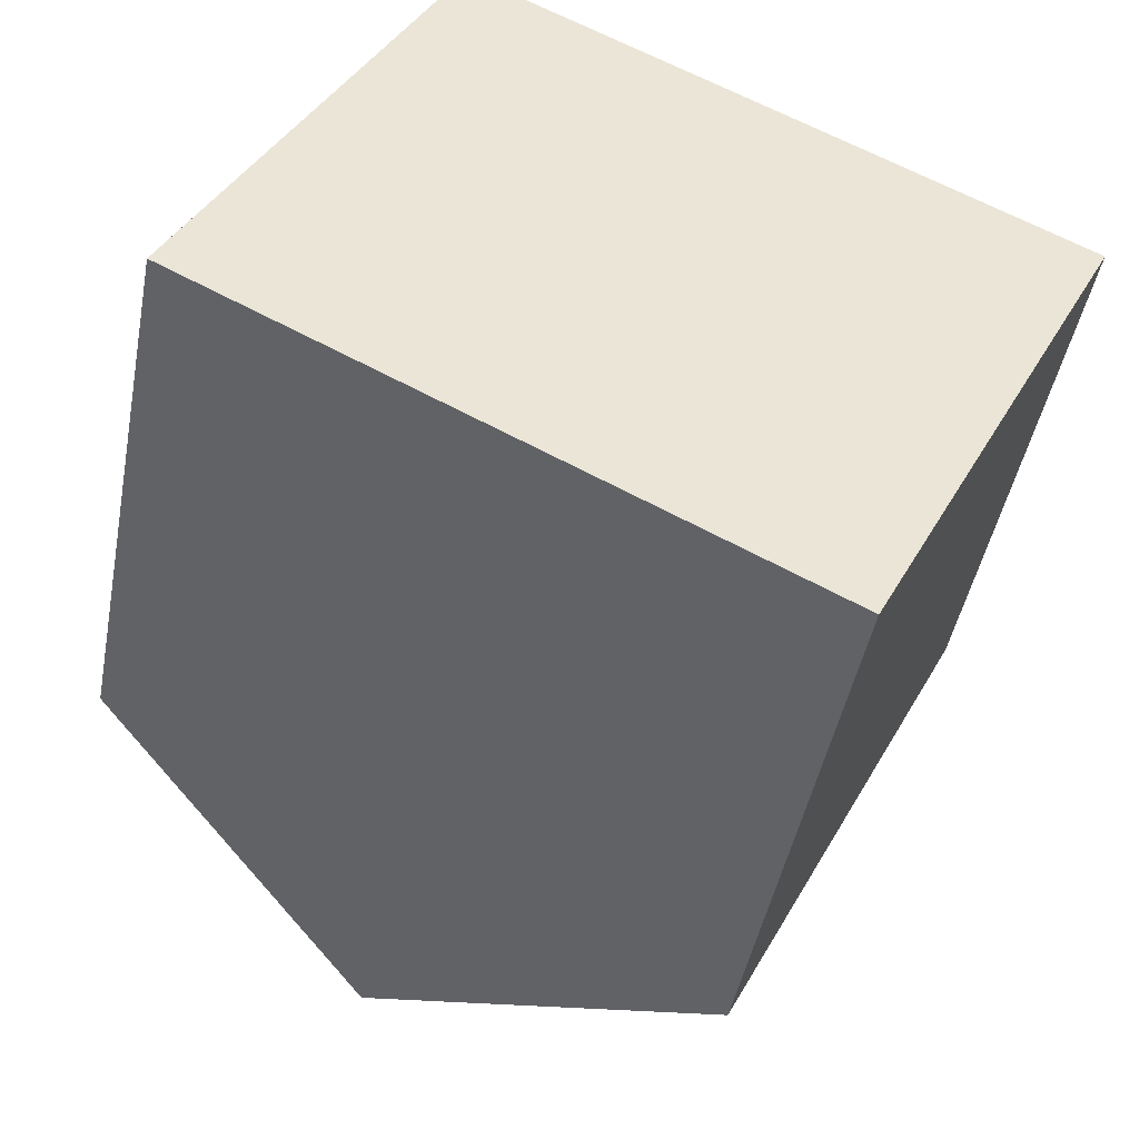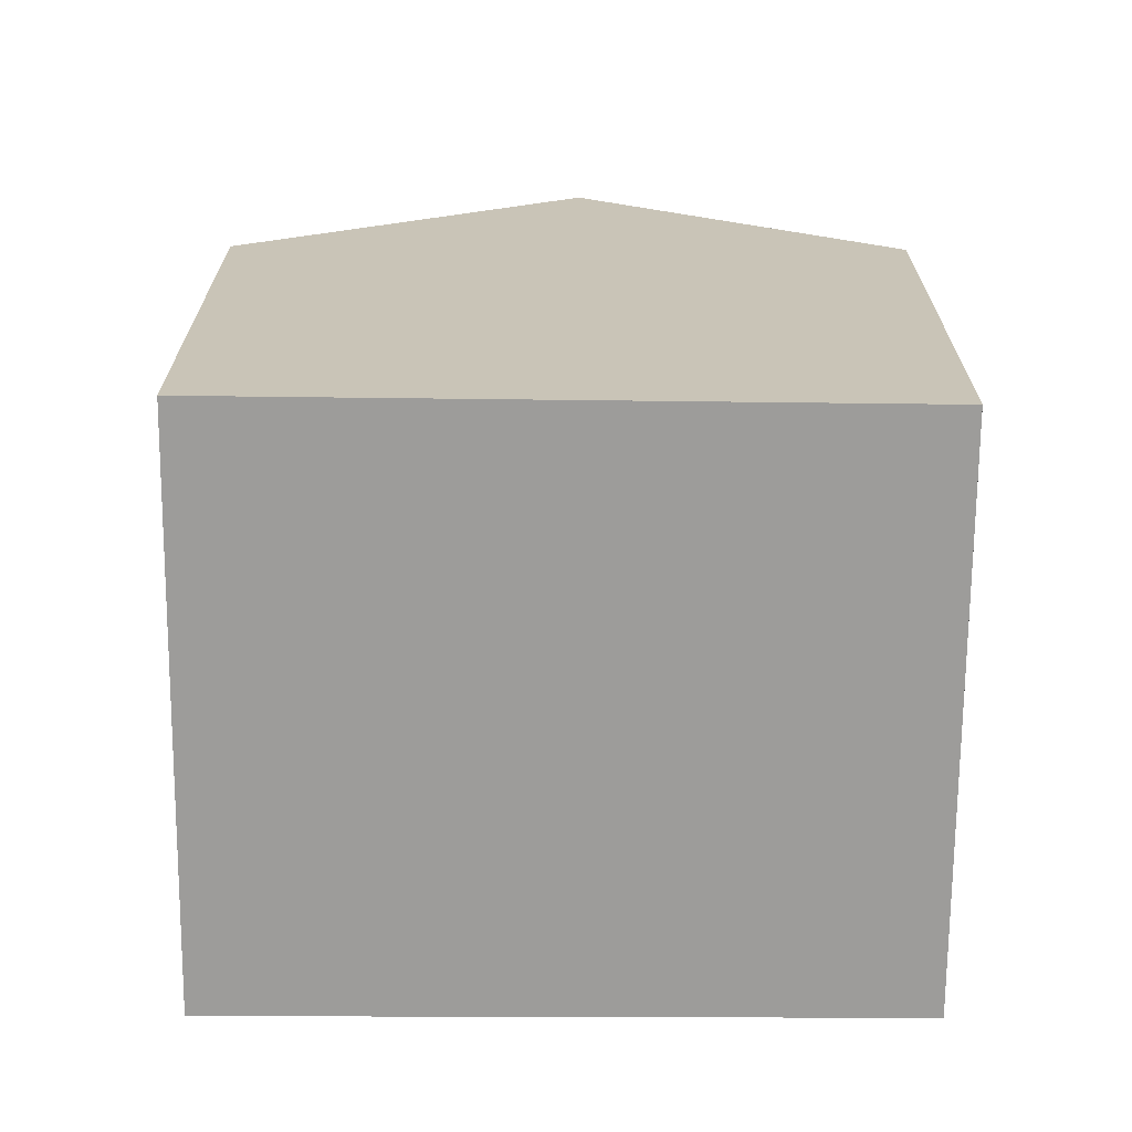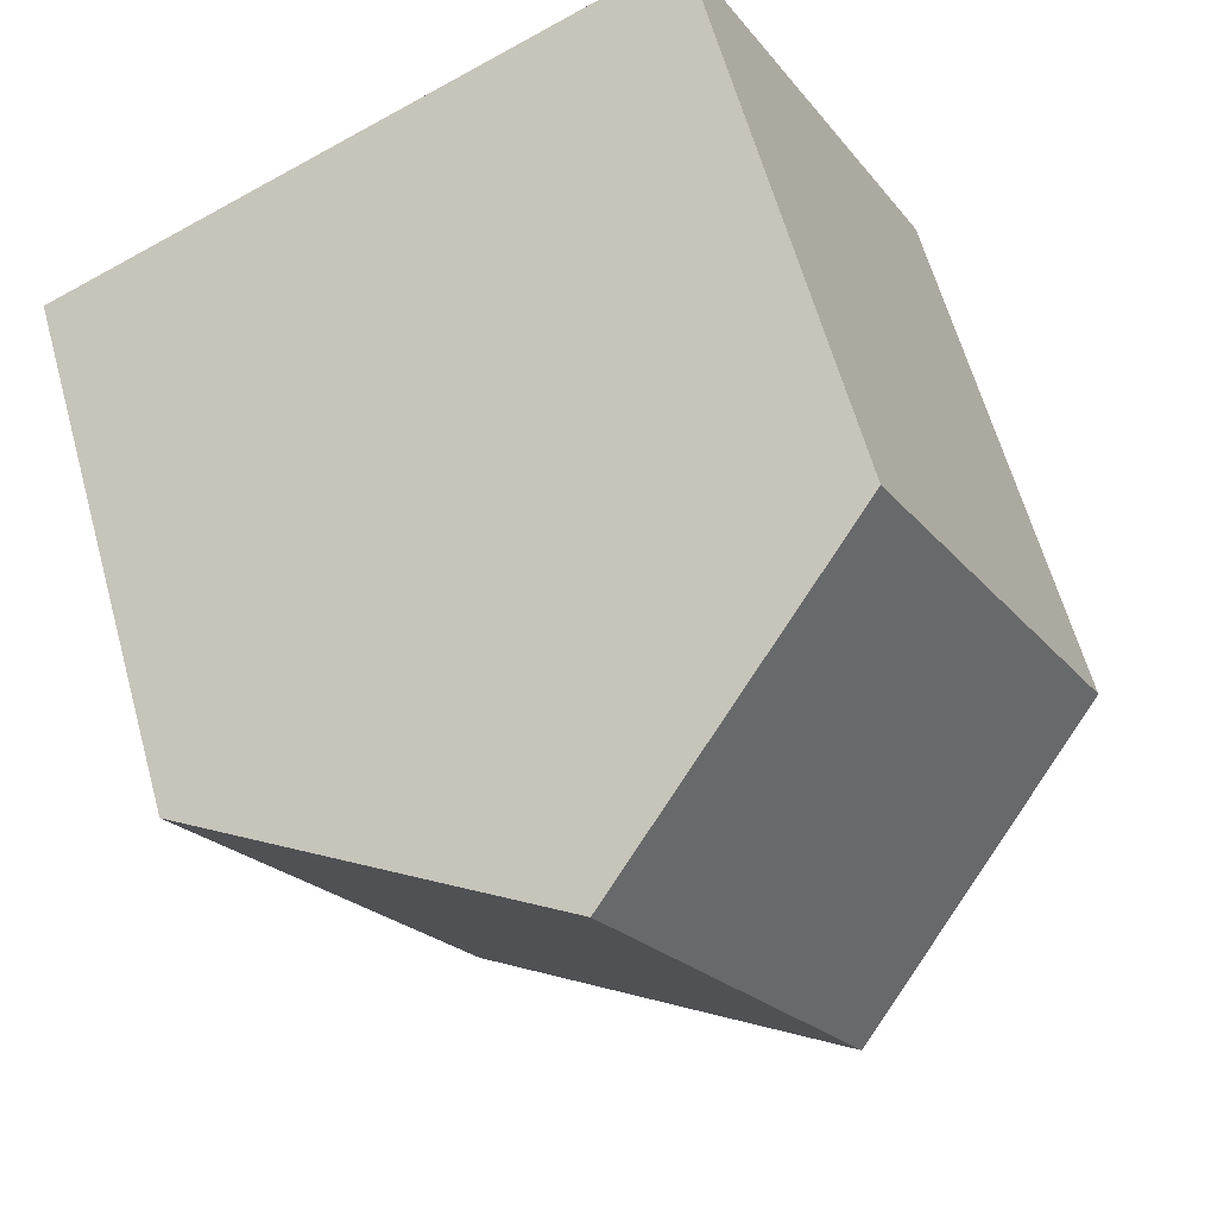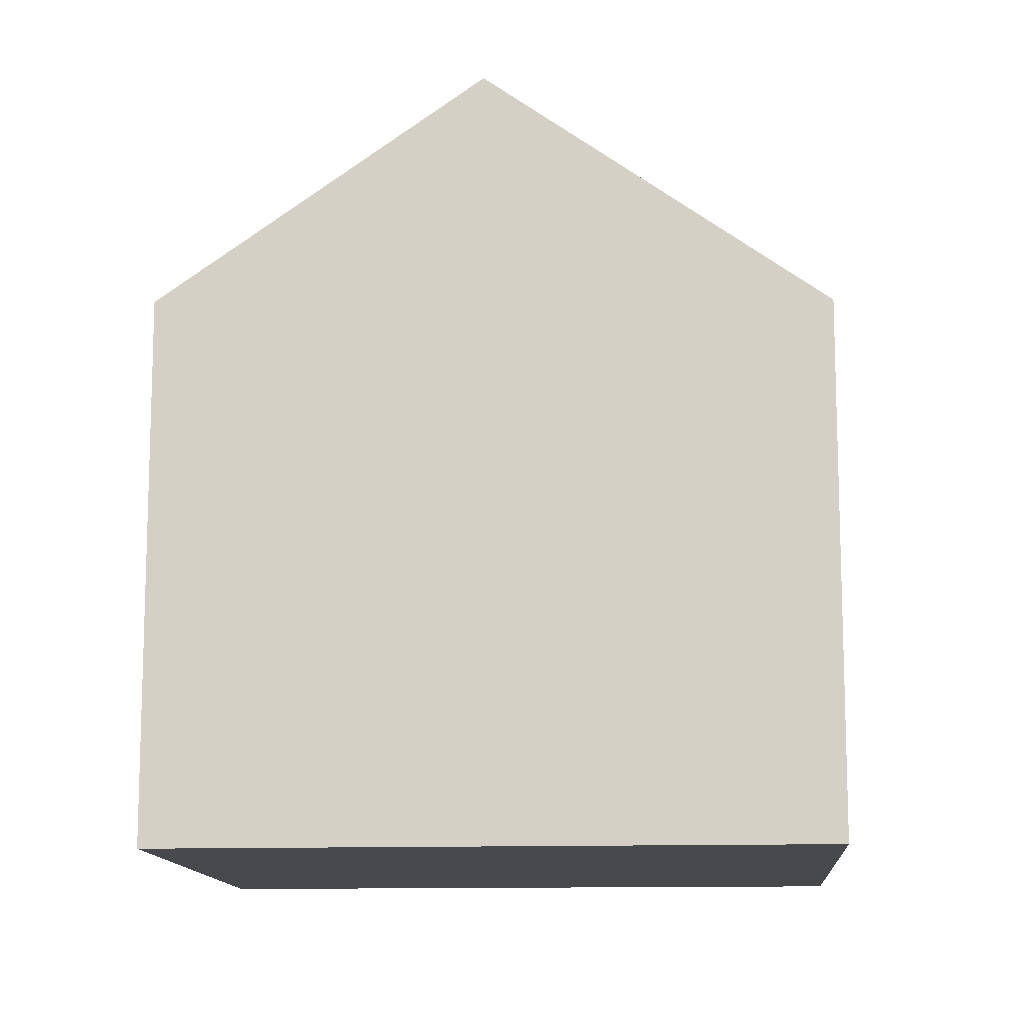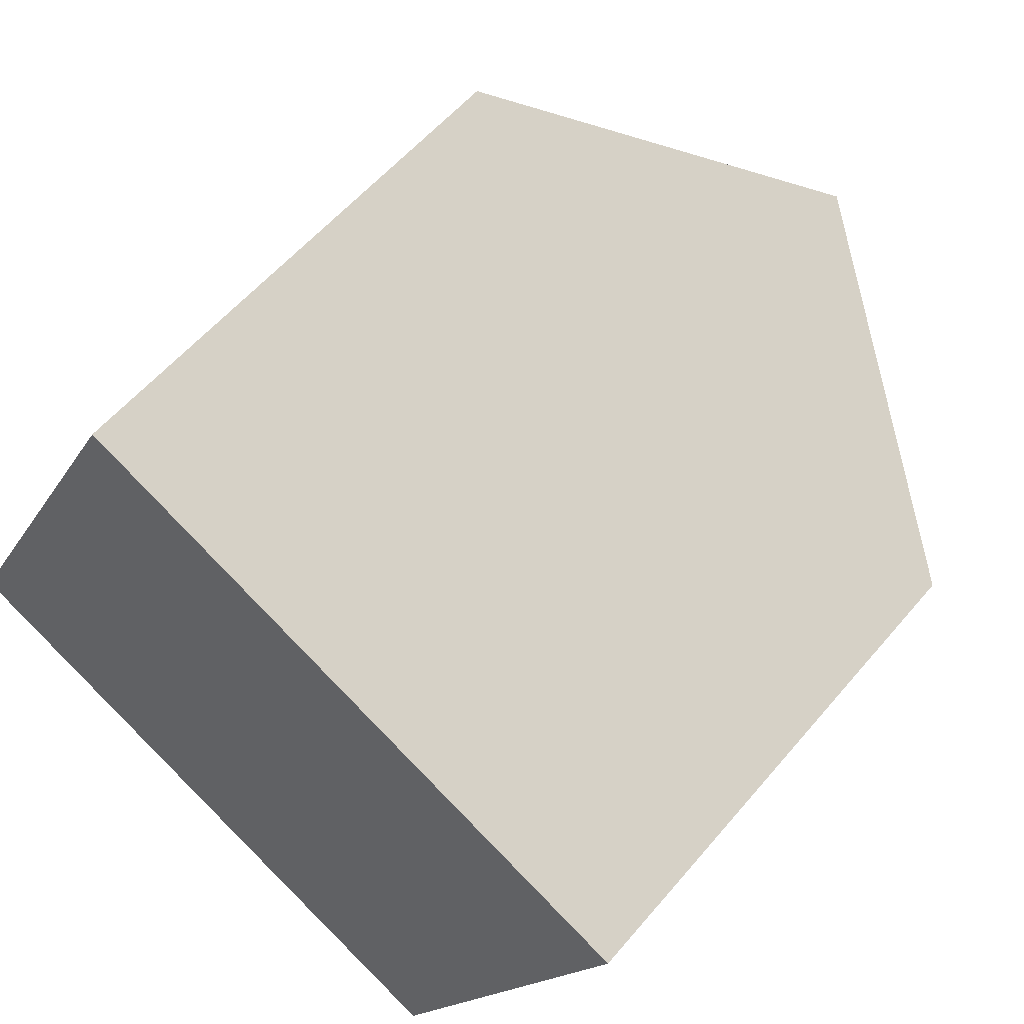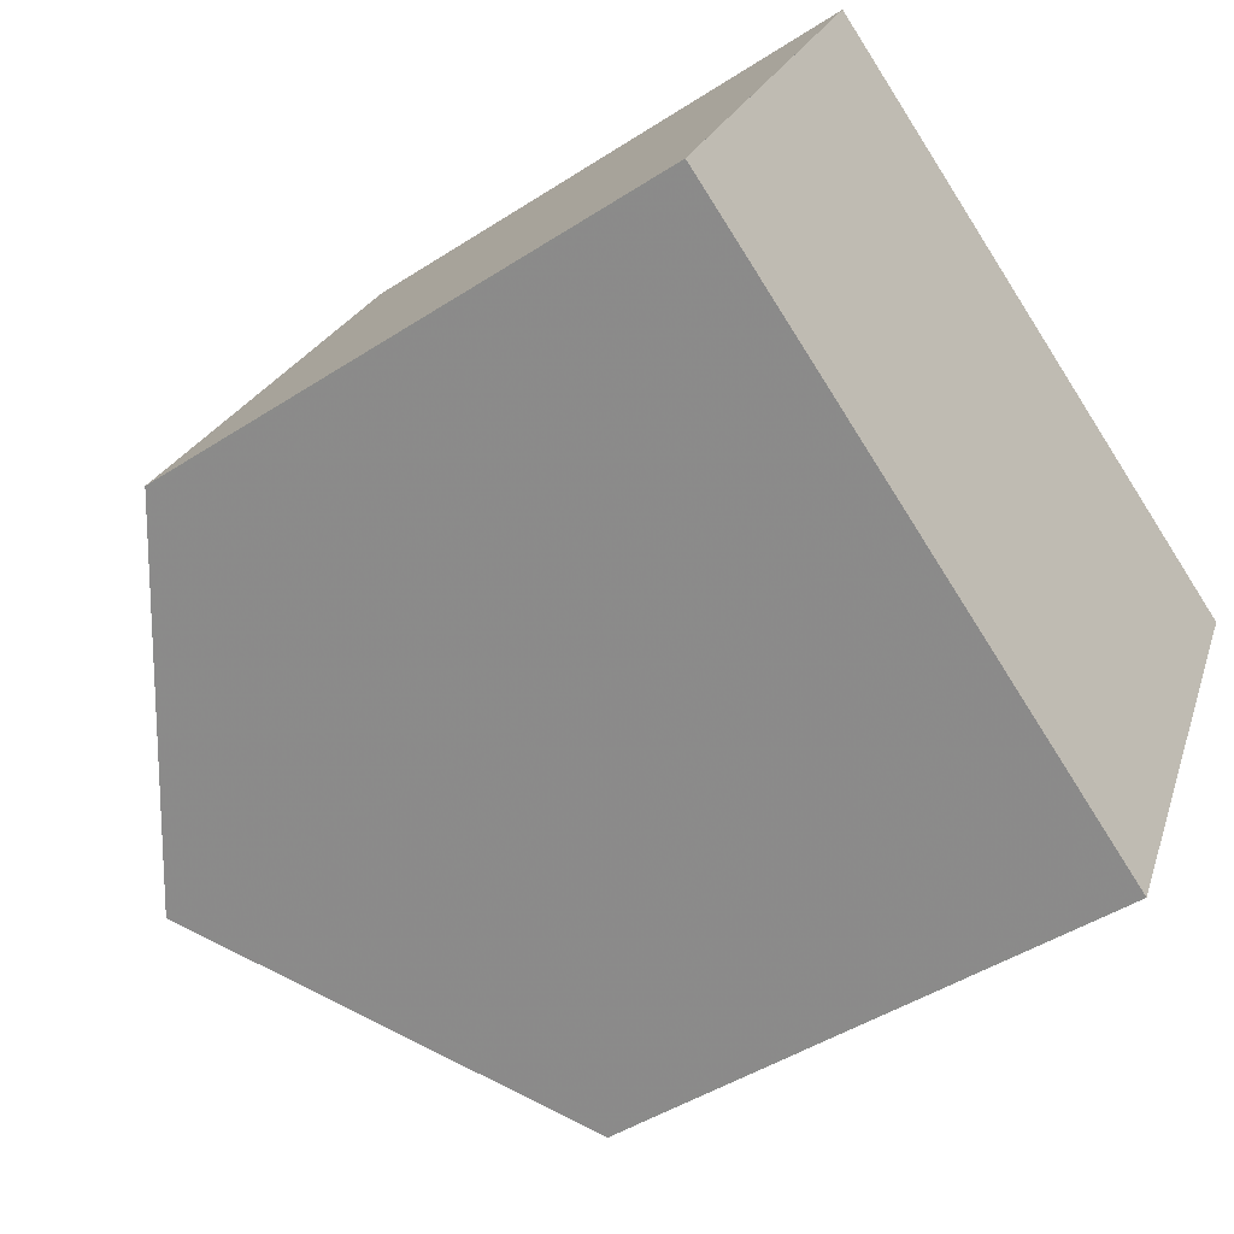
<metadata>
{"format":"obj","ext":"obj","renderer":"f3d","projection":"perspective","resolution":1024,"background":"white","views":[{"elev":-45.7,"azim":169.3,"up":"+Y"},{"elev":-70.1,"azim":26.2,"up":"+Z"},{"elev":62.3,"azim":-15.5,"up":"+Y"},{"elev":-12.4,"azim":-149.2,"up":"+Z"},{"elev":56.1,"azim":-140.7,"up":"+Y"},{"elev":-45.4,"azim":126.9,"up":"+Y"}]}
</metadata>
<code>
v -1951 -2124 5.704
v -1954 -2118 5.754
v -1948 -2115 5.901
v -1945 -2120 5.899
v -1948 -2122 8.355
v -1951 -2117 8.376
v -1948 -2122 8.355
v -1951 -2117 8.376
v -1948 -2122 8.355
v -1945 -2120 5.923
v -1948 -2115 5.915
v -1948 -2122 8.355
v -1951 -2124 5.704
v -1945 -2120 5.899
v -1945 -2120 5.923
v -1954 -2118 5.766
v -1951 -2124 5.726
v -1951 -2124 5.726
v -1951 -2124 5.704
v -1951 -2124 5.704
v -1951 -2124 -8.882e-16
v -1951 -2124 8.882e-16
v -1954 -2118 5.766
v -1954 -2118 5.754
v -1954 -2118 -8.882e-16
v -1954 -2118 0
v -1945 -2120 5.899
v -1948 -2115 5.901
v -1948 -2115 8.882e-16
v -1945 -2120 8.882e-16
v -1945 -2120 5.923
v -1945 -2120 5.899
v -1945 -2120 0
v -1945 -2120 0
v -1951 -2124 5.726
v -1948 -2122 8.355
v -1948 -2122 0
v -1951 -2124 0
v -1948 -2115 5.915
v -1951 -2117 8.376
v -1951 -2117 0
v -1948 -2115 -8.882e-16
v -1948 -2122 8.355
v -1945 -2120 5.923
v -1945 -2120 0
v -1948 -2122 0
v -1948 -2115 5.901
v -1948 -2115 5.915
v -1948 -2115 -8.882e-16
v -1948 -2115 8.882e-16
v -1954 -2118 5.754
v -1951 -2124 5.704
v -1951 -2124 8.882e-16
v -1954 -2118 -8.882e-16
v -1945 -2120 5.899
v -1945 -2120 5.899
v -1945 -2120 8.882e-16
v -1945 -2120 0
v -1951 -2117 8.376
v -1954 -2118 5.766
v -1954 -2118 0
v -1951 -2117 0
v -1951 -2124 5.704
v -1951 -2124 5.726
v -1951 -2124 0
v -1951 -2124 -8.882e-16
v -1948 -2115 0
v -1945 -2120 0
v -1951 -2124 0
v -1954 -2118 0
f 17 13 2 16
f 15 11 3 14
f 12 8 11 15
f 18 1 13 17
f 14 4 10 15
f 15 10 9 12
f 16 6 7 17
f 17 7 5 18
f 20 21 22 19
f 24 25 26 23
f 28 29 30 27
f 32 33 34 31
f 36 37 38 35
f 40 41 42 39
f 44 45 46 43
f 48 49 50 47
f 52 53 54 51
f 56 57 58 55
f 60 61 62 59
f 64 65 66 63
f 68 69 70 67

</code>
